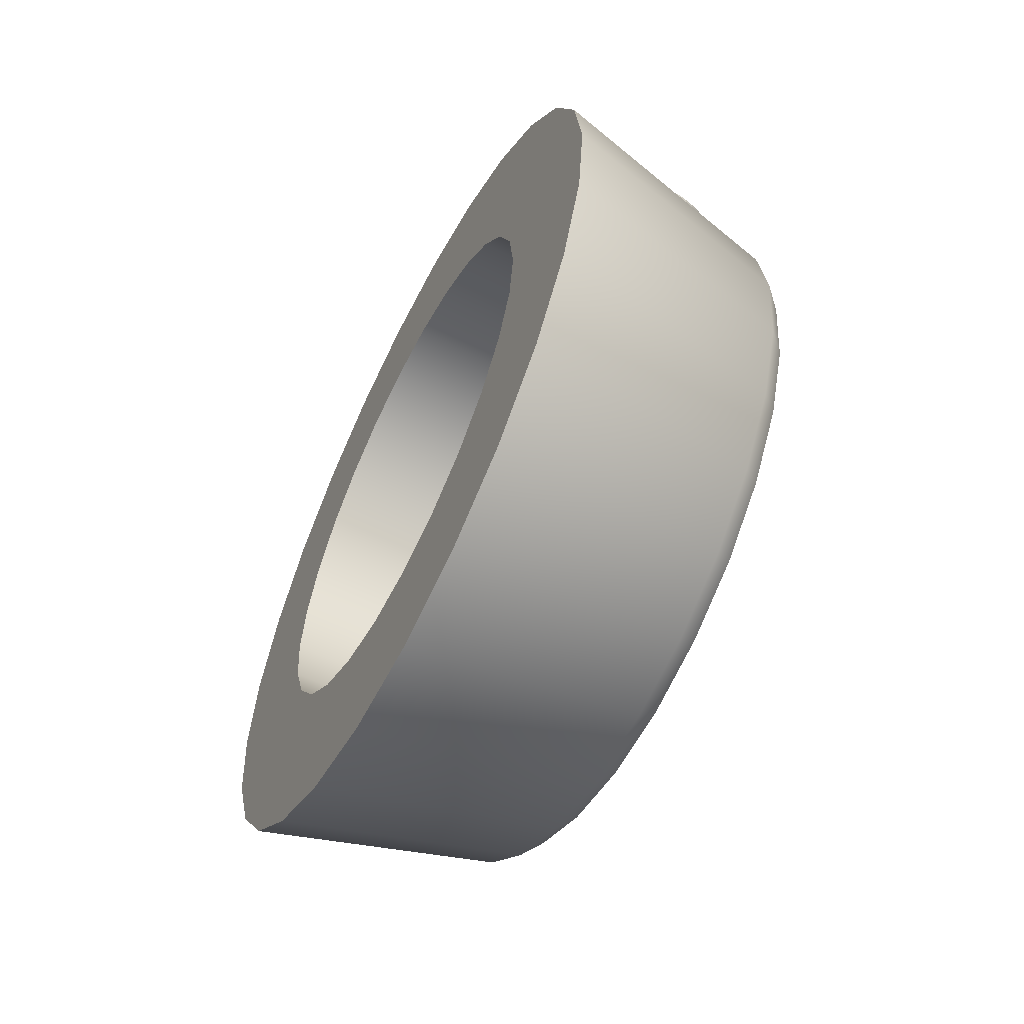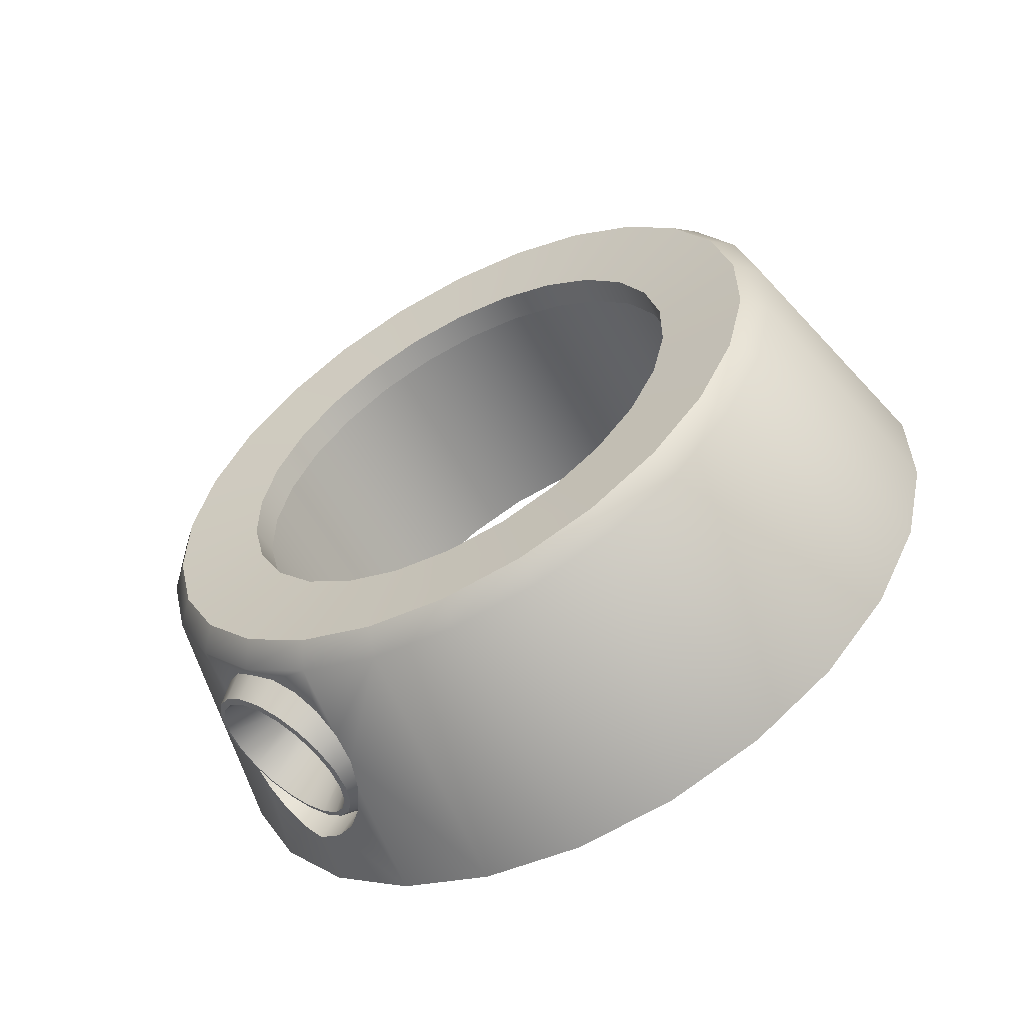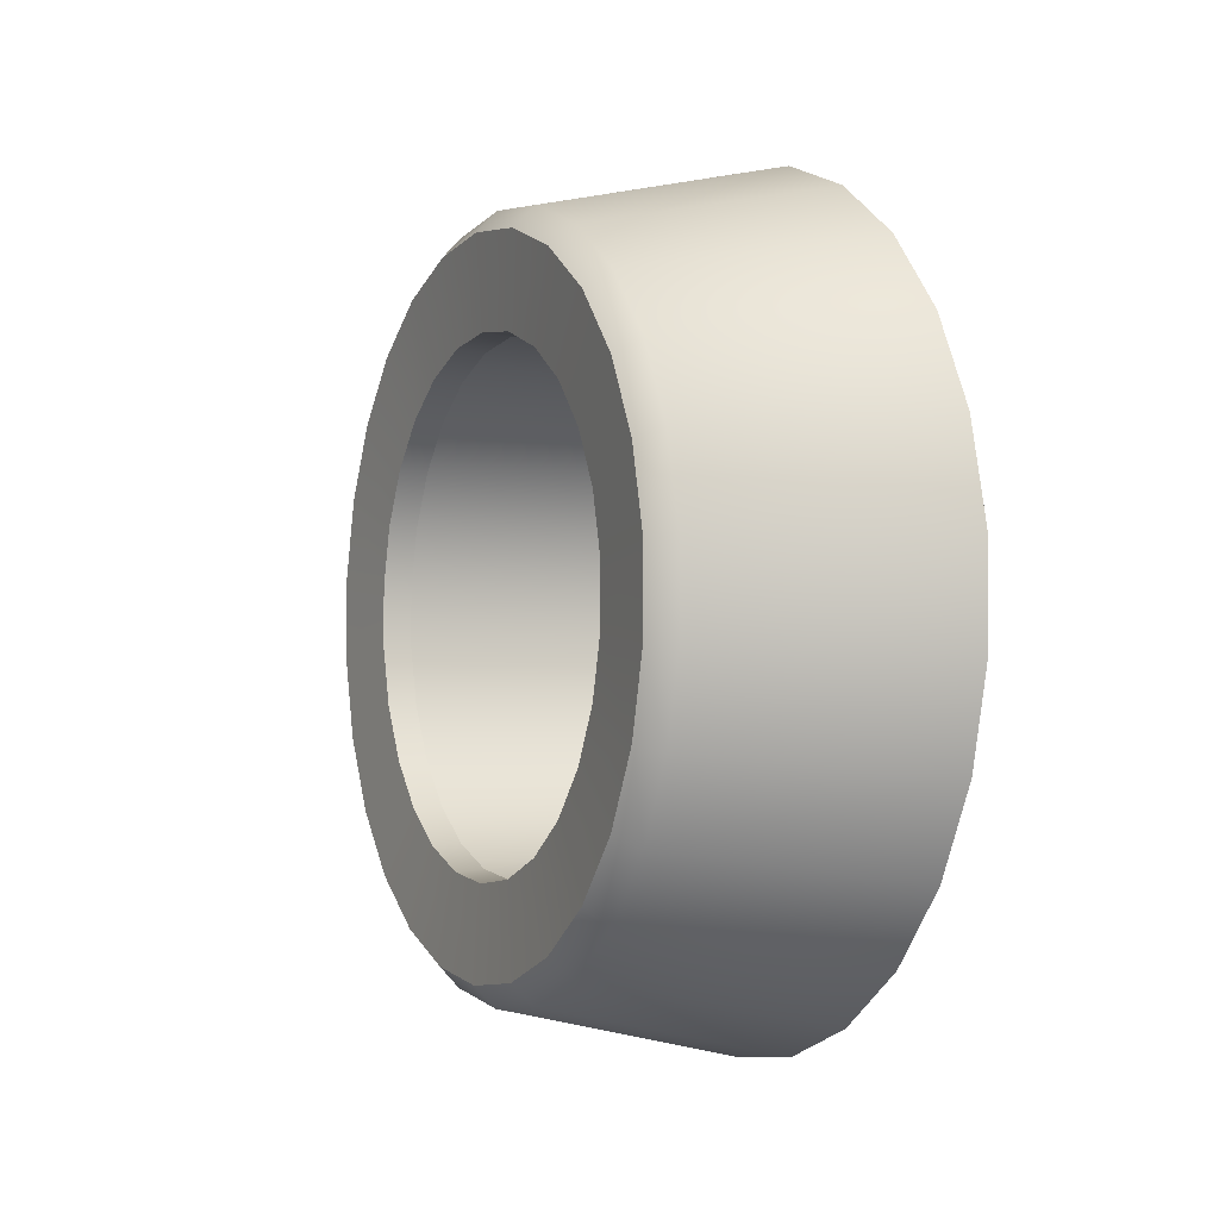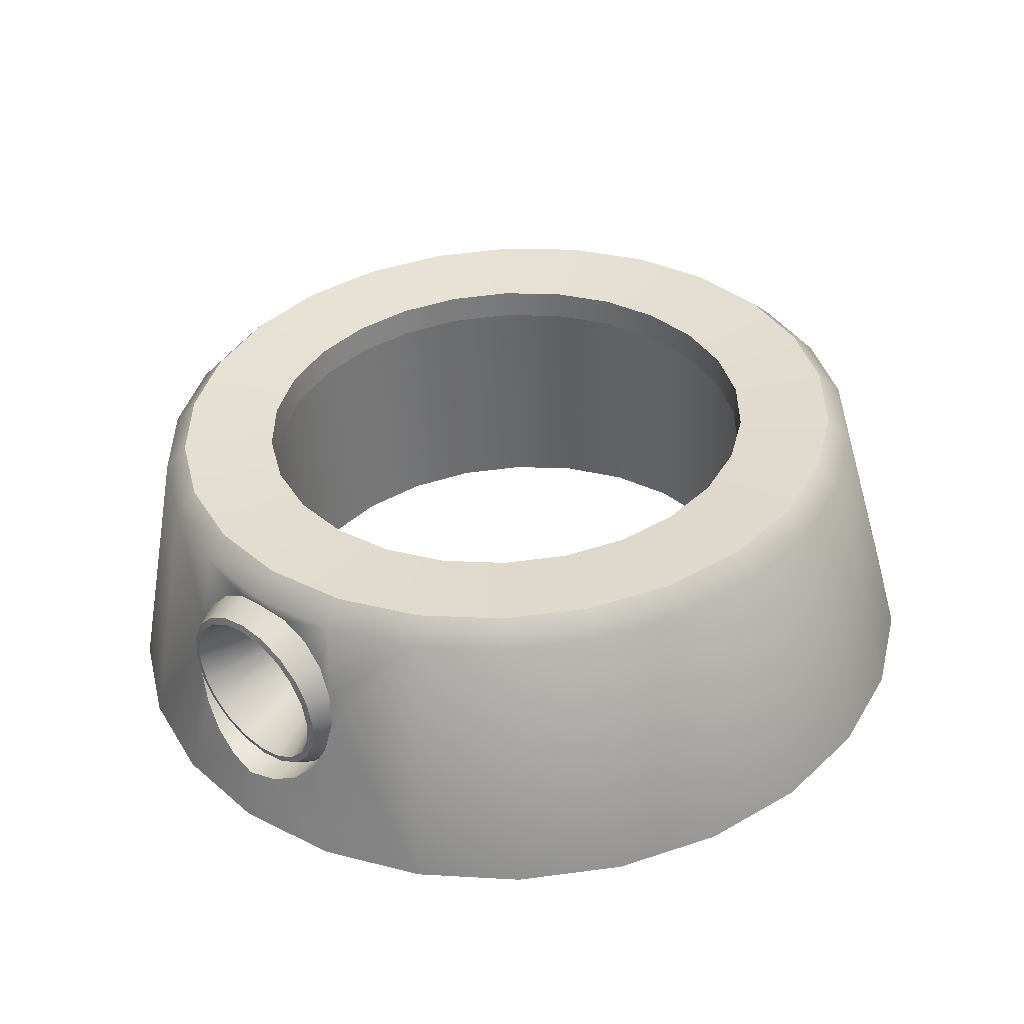
<metadata>
{"format":"obj","ext":"obj","renderer":"f3d","projection":"perspective","resolution":1024,"background":"white","views":[{"elev":-59.3,"azim":153.1,"up":"+Y"},{"elev":-57.8,"azim":-61.4,"up":"+Z"},{"elev":-2.5,"azim":-25.9,"up":"+Z"},{"elev":-52.6,"azim":-86.9,"up":"+Z"}]}
</metadata>
<code>
o BuddyDroid_01_rig.020_BuddyDroid_01_rig.021
v -8.831 41.21 -7.006
v -8.831 39.97 -7.158
v -8.831 39.97 -7.691
v -8.831 39.84 -6.64
v -8.831 41.22 -7.841
v -8.831 41.01 -6.195
v -8.831 39.84 -8.209
v -8.831 40.63 -5.455
v -8.831 41.02 -8.653
v -8.831 39.59 -6.167
v -8.831 39.6 -8.682
v -8.831 39.24 -5.768
v -8.831 40.63 -9.393
v -8.831 40.07 -4.83
v -8.831 40.07 -10.02
v -8.831 39.38 -4.355
v -8.831 39.24 -9.081
v -8.831 38.8 -5.466
v -8.831 38.8 -9.385
v -8.831 38.6 -4.059
v -8.831 39.39 -10.49
v -8.831 38.3 -5.277
v -8.831 38.31 -9.574
v -8.831 37.77 -3.959
v -8.831 38.61 -10.79
v -8.831 37.77 -5.213
v -8.831 37.78 -9.639
v -8.831 37.24 -5.277
v -8.831 37.78 -10.89
v -8.831 36.94 -4.06
v -8.831 37.25 -9.575
v -8.831 36.16 -4.357
v -8.831 36.95 -10.79
v -8.831 36.74 -5.467
v -8.831 36.75 -9.386
v -8.831 35.47 -4.832
v -8.831 36.17 -10.5
v -8.831 36.31 -5.77
v -8.831 36.31 -9.083
v -8.831 35.95 -6.17
v -8.831 35.48 -10.02
v -8.831 34.92 -5.458
v -8.831 34.92 -9.396
v -8.831 34.53 -6.198
v -8.831 35.95 -8.684
v -8.831 35.7 -6.642
v -8.831 35.71 -8.212
v -8.831 34.33 -7.01
v -8.831 34.53 -8.657
v -8.831 35.58 -7.16
v -8.831 34.33 -7.845
v -8.831 35.58 -7.694
v -10.89 34.81 -7.788
v -10.89 34.98 -8.487
v -10.89 35.31 -9.125
v -10.89 35.79 -9.665
v -10.89 36.39 -10.07
v -10.89 37.06 -10.33
v -10.89 37.78 -10.42
v -10.89 38.49 -10.33
v -10.03 39.22 -10.25
v -9.778 39.3 -10.28
v -10.28 39.22 -10.19
v -10.89 39.17 -10.07
v -9.562 39.43 -10.25
v -10.49 39.28 -10.08
v -9.391 39.6 -10.18
v -10.66 39.39 -9.955
v -9.28 39.79 -10.08
v -10.77 39.55 -9.811
v -10.89 39.76 -9.662
v -9.239 40.01 -9.945
v -10.81 39.76 -9.66
v -9.28 40.17 -9.751
v -10.77 39.93 -9.481
v -10.89 40.24 -9.123
v -9.391 40.29 -9.568
v -10.66 40.09 -9.338
v -9.562 40.38 -9.408
v -10.49 40.23 -9.24
v -9.778 40.42 -9.285
v -10.27 40.34 -9.195
v -10.89 40.57 -8.484
v -10.03 40.4 -9.205
v -10.89 40.74 -7.784
v -10.89 40.74 -7.064
v -10.89 40.57 -6.364
v -10.89 40.23 -5.726
v -10.03 39.22 -10.23
v -9.784 39.25 -10.2
v -9.571 39.33 -10.13
v -9.403 39.46 -10.01
v -9.294 39.62 -9.873
v -9.254 39.8 -9.711
v -9.294 39.98 -9.549
v -9.403 40.14 -9.408
v -9.571 40.26 -9.296
v -9.783 40.35 -9.223
v -10.03 40.37 -9.197
v -10.74 39.59 -6.167
v -10.74 39.24 -5.768
v -10.74 38.8 -5.466
v -10.74 38.3 -5.277
v -10.74 37.77 -5.213
v -10.74 37.24 -5.277
v -10.74 36.74 -5.467
v -10.74 36.31 -5.77
v -10.74 35.95 -6.17
v -10.74 35.7 -6.642
v -10.74 35.58 -7.16
v -10.74 35.58 -7.694
v -10.74 35.71 -8.212
v -10.74 35.95 -8.684
v -10.74 36.31 -9.083
v -10.74 36.75 -9.386
v -10.74 37.25 -9.575
v -10.74 37.78 -9.639
v -10.74 38.31 -9.574
v -10.74 38.8 -9.385
v -10.74 39.24 -9.081
v -10.74 39.6 -8.682
v -10.74 39.84 -8.209
v -10.74 39.97 -7.691
v -10.74 39.97 -7.158
v -10.74 39.84 -6.64
v -10.89 34.81 -7.067
v -10.89 34.98 -6.367
v -10.89 35.31 -5.729
v -10.89 35.79 -5.189
v -10.89 36.38 -4.779
v -10.89 37.06 -4.523
v -10.89 37.77 -4.436
v -10.89 38.49 -4.522
v -10.89 39.16 -4.777
v -10.89 39.76 -5.186
v -11.01 35.73 -7.178
v -11.06 34.98 -7.088
v -11.01 35.85 -6.696
v -11.01 35.73 -7.675
v -11.06 35.15 -6.43
v -11.06 34.98 -7.766
v -11.01 36.08 -6.256
v -11.06 35.15 -8.424
v -11.06 35.46 -5.83
v -11.01 35.85 -8.157
v -11.01 36.41 -5.884
v -11.01 36.08 -8.597
v -11.06 35.91 -5.322
v -11.06 35.46 -9.024
v -11.01 36.82 -5.602
v -11.01 36.41 -8.968
v -11.06 36.47 -4.937
v -11.06 35.91 -9.531
v -11.01 37.28 -5.426
v -11.01 36.82 -9.25
v -11.06 37.1 -4.696
v -11.06 36.47 -9.916
v -11.01 37.77 -5.366
v -11.01 37.28 -9.426
v -11.06 37.77 -4.614
v -11.06 37.1 -10.16
v -11.01 38.27 -5.425
v -11.01 37.78 -9.486
v -11.06 38.45 -4.696
v -11.06 37.78 -10.24
v -11.01 38.73 -5.601
v -11.01 38.27 -9.425
v -11.06 39.08 -4.936
v -11.06 38.45 -10.15
v -11.01 39.14 -5.883
v -11.01 38.73 -9.249
v -11.06 39.64 -5.32
v -11.06 39.08 -9.914
v -11.01 39.47 -6.254
v -11.01 39.14 -8.967
v -11.06 40.09 -5.827
v -11.06 39.64 -9.529
v -11.01 39.7 -6.694
v -11.01 39.47 -8.595
v -11.06 40.4 -6.427
v -11.06 40.09 -9.021
v -11.01 39.82 -7.176
v -11.01 39.7 -8.155
v -11.06 40.56 -7.085
v -11.06 40.4 -8.421
v -11.06 40.57 -7.763
v -11.01 39.82 -7.673
v -10.77 39.13 -8.952
v -10.77 38.72 -9.232
v -10.77 39.45 -8.584
v -10.77 38.26 -9.406
v -10.77 39.68 -8.148
v -10.77 37.78 -9.466
v -10.77 39.8 -7.67
v -10.77 37.29 -9.407
v -10.77 39.8 -7.178
v -10.77 36.83 -9.233
v -10.77 39.68 -6.701
v -10.77 36.42 -8.954
v -10.77 39.45 -6.266
v -10.77 39.13 -5.898
v -10.77 36.1 -8.586
v -10.77 35.87 -8.15
v -10.77 38.72 -5.619
v -10.77 35.75 -7.673
v -10.77 38.26 -5.444
v -10.77 35.75 -7.181
v -10.77 37.77 -5.385
v -10.77 35.87 -6.703
v -10.77 37.28 -5.445
v -10.77 36.09 -6.268
v -10.77 36.83 -5.62
v -10.77 36.42 -5.899
v -9.618 39.51 -9.392
v -9.388 39.9 -9.822
v -9.642 39.42 -9.47
v -9.641 39.61 -9.298
v -9.422 39.75 -9.954
v -9.422 40.06 -9.683
v -9.699 39.34 -9.545
v -9.699 39.7 -9.223
v -9.514 39.62 -10.07
v -9.514 40.19 -9.565
v -9.788 39.27 -9.604
v -9.788 39.76 -9.164
v -9.653 39.52 -10.16
v -9.653 40.29 -9.472
v -9.901 39.23 -9.643
v -9.9 39.81 -9.125
v -9.831 39.45 -10.23
v -9.83 40.36 -9.411
v -10.03 39.21 -9.657
v -10.03 39.82 -9.111
v -10.04 39.42 -10.25
v -10.03 40.39 -9.389
v -10.24 39.45 -10.23
v -10.24 40.36 -9.411
v -10.16 39.23 -9.643
v -10.16 39.81 -9.125
v -10.42 39.52 -10.16
v -10.42 40.29 -9.472
v -10.27 39.27 -9.604
v -10.27 39.76 -9.164
v -10.55 39.62 -10.07
v -10.55 40.19 -9.565
v -10.36 39.34 -9.545
v -10.36 39.7 -9.223
v -10.65 39.75 -9.954
v -10.65 40.06 -9.682
v -10.42 39.42 -9.471
v -10.42 39.61 -9.297
v -10.68 39.91 -9.817
v -10.44 39.52 -9.383
v -9.369 39.73 -9.957
v -9.332 39.89 -9.812
v -9.369 40.06 -9.663
v -9.468 39.59 -10.08
v -9.468 40.21 -9.535
v -9.62 39.47 -10.19
v -9.62 40.32 -9.434
v -9.813 39.4 -10.25
v -9.813 40.39 -9.367
v -10.04 39.37 -10.28
v -10.03 40.42 -9.343
v -10.26 39.4 -10.25
v -10.25 40.39 -9.367
v -10.45 39.47 -10.19
v -10.45 40.32 -9.433
v -10.6 39.59 -10.09
v -10.6 40.21 -9.534
v -10.7 39.73 -9.957
v -10.7 40.06 -9.662
v -10.73 39.9 -9.808
v -9.964 39.52 -9.384
f 1 2 3
f 1 4 2
f 5 1 3
f 4 1 6
f 7 5 3
f 8 4 6
f 5 7 9
f 4 8 10
f 11 9 7
f 8 12 10
f 9 11 13
f 12 8 14
f 15 13 11
f 16 12 14
f 17 15 11
f 12 16 18
f 19 15 17
f 20 18 16
f 15 19 21
f 18 20 22
f 23 21 19
f 22 20 24
f 21 23 25
f 22 24 26
f 27 25 23
f 26 24 28
f 25 27 29
f 30 28 24
f 31 29 27
f 32 28 30
f 29 31 33
f 28 32 34
f 35 33 31
f 36 34 32
f 33 35 37
f 34 36 38
f 39 37 35
f 36 40 38
f 37 39 41
f 40 36 42
f 39 43 41
f 44 40 42
f 43 39 45
f 40 44 46
f 47 43 45
f 48 46 44
f 43 47 49
f 46 48 50
f 51 49 47
f 48 52 50
f 52 51 47
f 52 48 51
f 51 53 54
f 51 54 49
f 55 49 54
f 49 55 43
f 56 43 55
f 43 56 41
f 56 37 41
f 37 56 57
f 37 57 33
f 58 33 57
f 33 58 29
f 59 29 58
f 60 29 59
f 60 25 29
f 25 60 61
f 61 62 25
f 61 60 63
f 62 21 25
f 60 64 63
f 21 62 65
f 64 66 63
f 21 65 67
f 64 68 66
f 21 67 69
f 64 70 68
f 69 15 21
f 64 71 70
f 15 69 72
f 70 71 73
f 15 72 74
f 71 75 73
f 13 15 74
f 71 76 75
f 13 74 77
f 78 75 76
f 13 77 79
f 80 78 76
f 13 79 81
f 80 76 82
f 9 13 81
f 82 76 83
f 9 81 84
f 83 84 82
f 84 83 9
f 83 5 9
f 5 83 85
f 86 5 85
f 5 86 1
f 1 86 87
f 1 87 6
f 88 6 87
f 6 88 8
f 61 63 89
f 90 61 89
f 61 90 62
f 65 62 90
f 65 90 91
f 92 65 91
f 65 92 67
f 93 67 92
f 67 93 69
f 94 69 93
f 69 94 72
f 94 74 72
f 74 94 95
f 95 77 74
f 77 95 96
f 96 79 77
f 79 96 97
f 98 79 97
f 79 98 81
f 84 81 98
f 84 98 99
f 82 84 99
f 12 100 10
f 100 12 101
f 12 102 101
f 102 12 18
f 102 18 103
f 22 103 18
f 103 22 104
f 26 104 22
f 26 105 104
f 105 26 28
f 105 28 106
f 34 106 28
f 106 34 107
f 38 107 34
f 107 38 108
f 40 108 38
f 40 109 108
f 109 40 46
f 46 110 109
f 110 46 50
f 50 111 110
f 111 50 52
f 47 111 52
f 111 47 112
f 47 113 112
f 113 47 45
f 39 113 45
f 113 39 114
f 35 114 39
f 35 115 114
f 31 115 35
f 115 31 116
f 27 116 31
f 116 27 117
f 23 117 27
f 117 23 118
f 19 118 23
f 118 19 119
f 17 119 19
f 119 17 120
f 120 17 121
f 11 121 17
f 7 121 11
f 121 7 122
f 3 122 7
f 122 3 123
f 3 124 123
f 124 3 2
f 2 125 124
f 125 2 4
f 10 125 4
f 125 10 100
f 48 53 51
f 53 48 126
f 48 127 126
f 127 48 44
f 44 128 127
f 128 44 42
f 42 129 128
f 129 42 36
f 32 129 36
f 129 32 130
f 30 130 32
f 130 30 131
f 24 131 30
f 24 132 131
f 24 133 132
f 133 24 20
f 20 134 133
f 134 20 16
f 16 135 134
f 135 16 14
f 8 135 14
f 135 8 88
f 136 137 138
f 139 137 136
f 137 140 138
f 137 139 141
f 138 140 142
f 139 143 141
f 140 144 142
f 143 139 145
f 142 144 146
f 147 143 145
f 148 146 144
f 143 147 149
f 148 150 146
f 149 147 151
f 150 148 152
f 149 151 153
f 152 154 150
f 153 151 155
f 154 152 156
f 157 153 155
f 156 158 154
f 159 157 155
f 158 156 160
f 157 159 161
f 160 162 158
f 163 161 159
f 162 160 164
f 163 165 161
f 164 166 162
f 167 165 163
f 166 164 168
f 165 167 169
f 168 170 166
f 171 169 167
f 170 168 172
f 169 171 173
f 172 174 170
f 175 173 171
f 174 172 176
f 173 175 177
f 174 176 178
f 179 177 175
f 176 180 178
f 177 179 181
f 180 182 178
f 183 181 179
f 182 180 184
f 181 183 185
f 184 186 182
f 187 185 183
f 186 187 182
f 185 187 186
f 188 175 171
f 179 175 188
f 188 171 189
f 190 179 188
f 171 167 189
f 190 183 179
f 189 167 191
f 183 190 192
f 167 163 191
f 192 187 183
f 191 163 193
f 187 192 194
f 195 193 163
f 196 187 194
f 163 159 195
f 187 196 182
f 159 197 195
f 198 182 196
f 197 159 155
f 178 182 198
f 155 199 197
f 200 178 198
f 199 155 151
f 174 178 200
f 147 199 151
f 201 174 200
f 199 147 202
f 174 201 170
f 147 145 202
f 201 166 170
f 202 145 203
f 166 201 204
f 145 139 203
f 204 162 166
f 203 139 205
f 162 204 206
f 136 205 139
f 206 158 162
f 205 136 207
f 158 206 208
f 136 209 207
f 208 210 158
f 209 136 138
f 158 210 154
f 138 211 209
f 210 212 154
f 211 138 142
f 154 212 150
f 211 142 213
f 212 213 150
f 142 146 213
f 150 213 146
f 200 100 101
f 200 125 100
f 201 200 101
f 125 200 198
f 102 201 101
f 198 124 125
f 201 102 204
f 124 198 196
f 206 204 102
f 194 124 196
f 102 103 206
f 124 194 123
f 103 208 206
f 192 123 194
f 208 103 104
f 123 192 122
f 105 208 104
f 190 122 192
f 208 105 210
f 122 190 121
f 106 210 105
f 190 120 121
f 210 106 212
f 120 190 188
f 107 212 106
f 119 120 188
f 212 107 213
f 188 189 119
f 211 213 107
f 189 118 119
f 107 108 211
f 118 189 191
f 109 211 108
f 193 118 191
f 211 109 209
f 118 193 117
f 110 209 109
f 193 116 117
f 209 110 207
f 116 193 195
f 110 111 207
f 195 115 116
f 205 207 111
f 115 195 197
f 203 205 111
f 114 115 197
f 111 112 203
f 114 197 199
f 113 203 112
f 202 114 199
f 203 113 202
f 114 202 113
f 214 215 216
f 217 215 214
f 216 215 218
f 215 217 219
f 216 218 220
f 221 219 217
f 220 218 222
f 219 221 223
f 220 222 224
f 225 223 221
f 226 224 222
f 223 225 227
f 224 226 228
f 229 227 225
f 230 228 226
f 227 229 231
f 230 232 228
f 233 231 229
f 234 232 230
f 231 233 235
f 236 232 234
f 235 233 237
f 232 236 238
f 237 233 239
f 240 238 236
f 237 239 241
f 238 240 242
f 243 241 239
f 244 242 240
f 241 243 245
f 242 244 246
f 247 245 243
f 248 246 244
f 245 247 249
f 246 248 250
f 251 249 247
f 252 250 248
f 249 251 252
f 250 252 253
f 253 252 251
f 180 86 184
f 86 186 184
f 86 180 87
f 86 85 186
f 176 87 180
f 83 186 85
f 88 87 176
f 186 83 185
f 172 88 176
f 83 181 185
f 88 172 135
f 181 83 76
f 172 168 135
f 177 181 76
f 134 135 168
f 76 71 177
f 168 164 134
f 71 173 177
f 133 134 164
f 173 71 64
f 160 133 164
f 64 169 173
f 133 160 132
f 169 64 60
f 160 156 132
f 60 165 169
f 132 156 131
f 165 60 59
f 152 131 156
f 161 165 59
f 131 152 130
f 59 58 161
f 148 130 152
f 58 157 161
f 130 148 129
f 157 58 57
f 144 129 148
f 57 153 157
f 129 144 128
f 153 57 56
f 140 128 144
f 56 149 153
f 127 128 140
f 149 56 55
f 137 127 140
f 55 143 149
f 126 127 137
f 143 55 54
f 137 53 126
f 54 141 143
f 137 141 53
f 141 54 53
f 94 254 255
f 256 94 255
f 254 94 93
f 94 256 95
f 93 257 254
f 258 95 256
f 257 93 92
f 95 258 96
f 92 259 257
f 260 96 258
f 259 92 91
f 96 260 97
f 91 261 259
f 262 97 260
f 261 91 90
f 97 262 98
f 89 261 90
f 99 98 262
f 261 89 263
f 262 264 99
f 63 263 89
f 264 82 99
f 263 63 265
f 82 264 266
f 66 265 63
f 266 80 82
f 265 66 267
f 80 266 268
f 68 267 66
f 268 78 80
f 267 68 269
f 78 268 270
f 70 269 68
f 78 270 75
f 269 70 271
f 75 270 272
f 73 271 70
f 73 75 272
f 271 73 273
f 73 272 273
f 257 218 254
f 255 254 218
f 218 257 222
f 255 218 215
f 259 222 257
f 219 255 215
f 222 259 226
f 255 219 256
f 261 226 259
f 258 256 219
f 226 261 230
f 258 219 223
f 263 230 261
f 260 258 223
f 230 263 234
f 223 227 260
f 236 234 263
f 262 260 227
f 263 265 236
f 227 231 262
f 240 236 265
f 264 262 231
f 265 267 240
f 231 235 264
f 244 240 267
f 237 264 235
f 267 269 244
f 264 237 266
f 269 248 244
f 241 266 237
f 269 271 248
f 266 241 268
f 273 248 271
f 245 268 241
f 248 273 252
f 268 245 270
f 273 249 252
f 249 270 245
f 273 272 249
f 270 249 272
f 214 216 274
f 217 214 274
f 216 220 274
f 221 217 274
f 220 224 274
f 225 221 274
f 224 228 274
f 229 225 274
f 228 232 274
f 233 229 274
f 232 238 274
f 239 233 274
f 238 242 274
f 243 239 274
f 242 246 274
f 247 243 274
f 246 250 274
f 251 247 274
f 250 253 274
f 253 251 274

</code>
